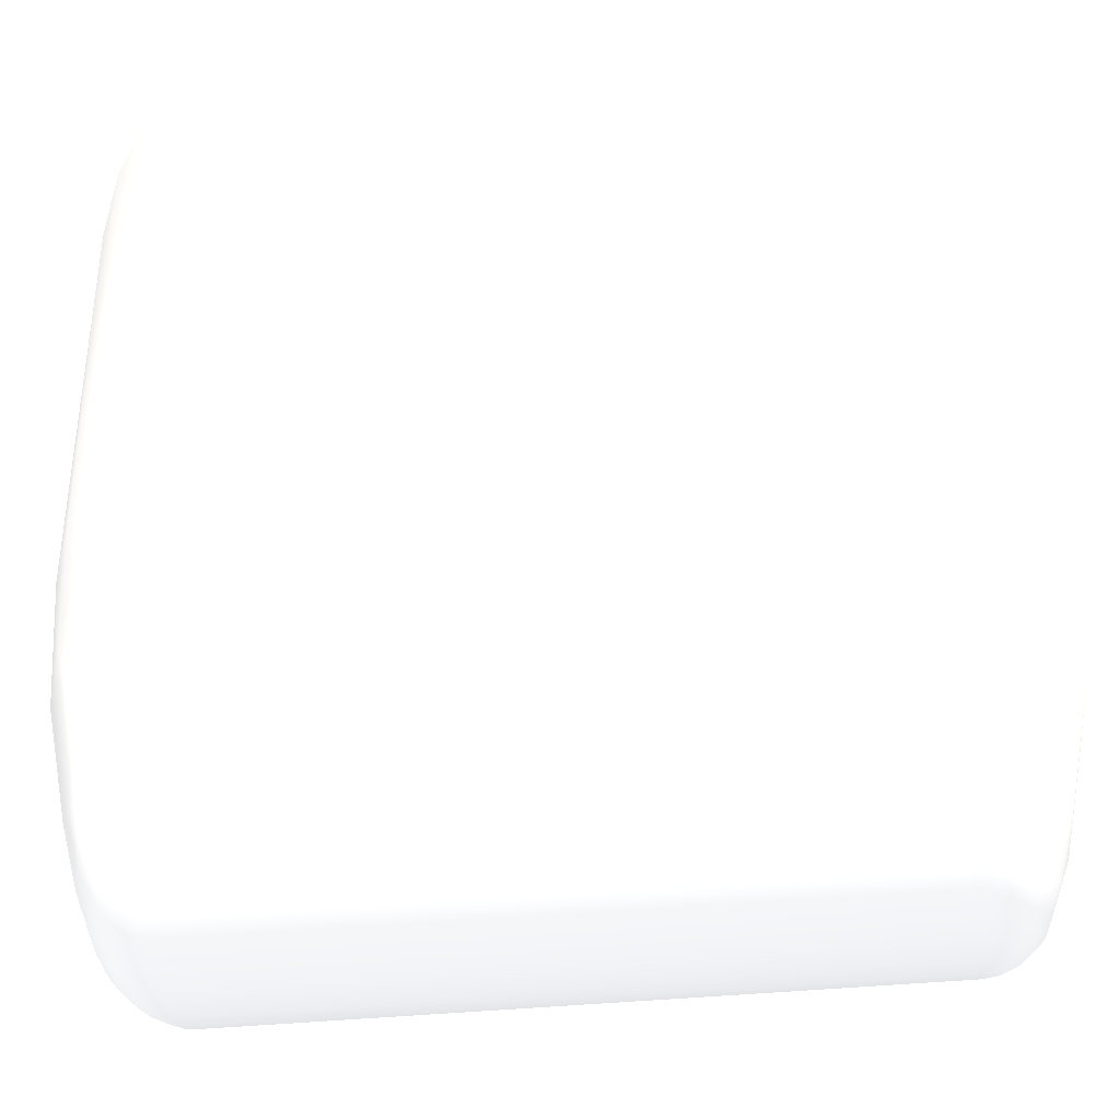
<metadata>
{"format":"obj","ext":"obj","renderer":"f3d","projection":"perspective","resolution":1024,"background":"white","views":[{"elev":-39.2,"azim":-82.7,"up":"+Z"}]}
</metadata>
<code>
v -0.02441 0.03002 -0.06504 0.698 0.698 0.698
v 0.0243 0.03398 -0.06083 0.698 0.698 0.698
v -0.0189 0.03613 -0.06727 0.698 0.698 0.698
v -0.02862 -0.02964 -0.05799 0.698 0.698 0.698
v -0.000537 0.03768 -0.07702 0.698 0.698 0.698
v -0.03566 0.02322 -0.04055 0.698 0.698 0.698
v -0.0189 -0.03613 -0.06727 0.698 0.698 0.698
v 0.01178 -0.03673 -0.07439 0.698 0.698 0.698
v -0.02262 -0.03502 -0.06274 0.698 0.698 0.698
v -0.03682 0.02133 -0.03602 0.698 0.698 0.698
v -0.01457 -0.03186 -0.07529 0.698 0.698 0.698
v 0.00082 0.03848 -0.07544 0.698 0.698 0.698
v 0.01538 0.03288 -0.07462 0.698 0.698 0.698
v 0.001506 -0.03766 -0.07699 0.698 0.698 0.698
v -0.02079 -0.03248 -0.06946 0.698 0.698 0.698
v -0.0109 -0.03227 -0.07726 0.698 0.698 0.698
v 0.006176 0.03426 -0.0786 0.698 0.698 0.698
v 0.02486 -0.03055 -0.06308 0.698 0.698 0.698
v -0.03026 -0.03044 -0.05108 0.698 0.698 0.698
v -0.00174 0.03278 -0.07949 0.698 0.698 0.698
v -0.03735 0.02132 -0.02779 0.698 0.698 0.698
v -0.03235 0.02802 -0.04846 0.698 0.698 0.698
v -0.03272 0.02512 -0.04989 0.698 0.698 0.698
v -0.02044 -0.03395 -0.06892 0.698 0.698 0.698
v -0.02441 -0.03002 -0.06504 0.698 0.698 0.698
v 0.02648 -0.03213 -0.05573 0.698 0.698 0.698
v 0.01759 -0.0356 -0.07057 0.698 0.698 0.698
v 0.01249 0.03344 -0.07632 0.698 0.698 0.698
v 0.02002 -0.03502 -0.06812 0.698 0.698 0.698
v -0.006995 -0.03257 -0.07863 0.698 0.698 0.698
v -0.006582 -0.03819 -0.07463 0.698 0.698 0.698
v 0.02694 0.03024 -0.05432 0.698 0.698 0.698
v -0.009967 0.037 -0.07517 0.698 0.698 0.698
v 0.01467 0.03622 -0.07278 0.698 0.698 0.698
v 0.01483 -0.03619 -0.07267 0.698 0.698 0.698
v -0.03735 -0.02132 -0.02779 0.698 0.698 0.698
v 0.02669 0.03218 -0.05269 0.698 0.698 0.698
v -0.01288 -0.03342 -0.0761 0.698 0.698 0.698
v 0.02207 -0.03451 -0.06535 0.698 0.698 0.698
v 0.01719 0.03569 -0.07091 0.698 0.698 0.698
v 0.01554 -0.0329 -0.07449 0.698 0.698 0.698
v -0.01285 0.03656 -0.07385 0.698 0.698 0.698
v -0.00589 0.03264 -0.0789 0.698 0.698 0.698
v -0.01862 0.03394 -0.07122 0.698 0.698 0.698
v 0.0258 0.03407 -0.04761 0.698 0.698 0.698
v -0.01859 -0.03395 -0.07124 0.698 0.698 0.698
v 0.005308 -0.03439 -0.07877 0.698 0.698 0.698
v 0.0237 -0.03411 -0.06231 0.698 0.698 0.698
v -0.01402 0.03193 -0.07563 0.698 0.698 0.698
v -0.01553 0.03605 -0.07219 0.698 0.698 0.698
v 0.01945 0.03516 -0.06876 0.698 0.698 0.698
v -0.00904 -0.03712 -0.07551 0.698 0.698 0.698
v 0.01297 -0.03205 -0.07623 0.698 0.698 0.698
v -0.007267 0.03416 -0.07833 0.698 0.698 0.698
v -0.01228 -0.03665 -0.07414 0.698 0.698 0.698
v 0.0258 0.03387 -0.05282 0.698 0.698 0.698
v -0.01529 -0.0361 -0.07236 0.698 0.698 0.698
v -0.005616 -0.03746 -0.07646 0.698 0.698 0.698
v 0.02486 -0.03388 -0.05906 0.698 0.698 0.698
v 0.0243 -0.03038 -0.06433 0.698 0.698 0.698
v 0.02495 0.03387 -0.05874 0.698 0.698 0.698
v 0.00082 -0.03848 -0.07544 0.698 0.698 0.698
v 0.01749 0.03646 -0.06871 0.698 0.698 0.698
v 0.02565 0.0339 -0.05441 0.698 0.698 0.698
v -0.002077 -0.03765 -0.07695 0.698 0.698 0.698
v 0.02141 0.03467 -0.06634 0.698 0.698 0.698
v 0.0266 0.03218 -0.05439 0.698 0.698 0.698
v -0.002956 -0.03275 -0.07939 0.698 0.698 0.698
v 0.0258 -0.03388 -0.05282 0.698 0.698 0.698
v 0.02441 0.0354 -0.04761 0.698 0.698 0.698
v 0.002697 0.03763 -0.0769 0.698 0.698 0.698
v 0.01749 -0.03646 -0.06871 0.698 0.698 0.698
v 0.009414 0.03391 -0.07765 0.698 0.698 0.698
v -0.009485 -0.03395 -0.07761 0.698 0.698 0.698
v -0.01797 0.03551 -0.07023 0.698 0.698 0.698
v 0.0199 0.0359 -0.06606 0.698 0.698 0.698
v 0.009184 -0.03242 -0.07794 0.698 0.698 0.698
v 0.002486 0.03276 -0.07944 0.698 0.698 0.698
v 0.02554 -0.03385 -0.05567 0.698 0.698 0.698
v 0.02303 0.03427 -0.06368 0.698 0.698 0.698
v -0.009448 0.03895 -0.07011 0.698 0.698 0.698
v -0.009448 -0.03895 -0.07011 0.698 0.698 0.698
v 0.01235 -0.03352 -0.07637 0.698 0.698 0.698
v -0.003948 0.03442 -0.07901 0.698 0.698 0.698
v -0.03666 -0.02162 -0.03676 0.698 0.698 0.698
v 0.005884 0.03744 -0.0764 0.698 0.698 0.698
v 0.002831 0.03447 -0.07915 0.698 0.698 0.698
v 0.02113 0.0366 -0.05896 0.698 0.698 0.698
v 0.02113 -0.0366 -0.05896 0.698 0.698 0.698
v -0.01347 0.03326 -0.07579 0.698 0.698 0.698
v 0.02586 0.03215 -0.059 0.698 0.698 0.698
v -0.01794 -0.03552 -0.07025 0.698 0.698 0.698
v 0.01311 -0.03787 -0.07011 0.698 0.698 0.698
v 0.01311 0.03787 -0.07011 0.698 0.698 0.698
v 0.02634 0.03211 -0.05672 0.698 0.698 0.698
v -0.01004 0.03235 -0.07762 0.698 0.698 0.698
v 0.008973 0.03713 -0.07554 0.698 0.698 0.698
v 0.0199 -0.0359 -0.06606 0.698 0.698 0.698
v 0.02518 0.03227 -0.06123 0.698 0.698 0.698
v 0.02669 -0.03218 -0.05269 0.698 0.698 0.698
v -0.03418 -0.02609 -0.04133 0.698 0.698 0.698
v -0.029 0.03153 -0.05285 0.698 0.698 0.698
v -0.003761 0.03758 -0.07677 0.698 0.698 0.698
v 0.02619 0.03021 -0.05912 0.698 0.698 0.698
v 0.02577 -0.03216 -0.05935 0.698 0.698 0.698
v -0.005895 -0.03434 -0.07865 0.698 0.698 0.698
v 0.02681 -0.03025 -0.05572 0.698 0.698 0.698
v -0.01631 0.03671 -0.06975 0.698 0.698 0.698
v 0.02441 -0.03521 -0.05291 0.698 0.698 0.698
v 0.02015 0.03356 -0.06966 0.698 0.698 0.698
v 0.01781 0.03414 -0.07194 0.698 0.698 0.698
v 0.02218 0.03303 -0.06709 0.698 0.698 0.698
v 0.001138 -0.03278 -0.07953 0.698 0.698 0.698
v -0.01631 -0.03671 -0.06975 0.698 0.698 0.698
v 0.005057 -0.0375 -0.07657 0.698 0.698 0.698
v -0.01609 0.03452 -0.0733 0.698 0.698 0.698
v 0.0152 0.03471 -0.07391 0.698 0.698 0.698
v 0.02387 0.03259 -0.06427 0.698 0.698 0.698
v 0.008504 -0.03718 -0.07569 0.698 0.698 0.698
v 0.02073 -0.03341 -0.06898 0.698 0.698 0.698
v -0.01332 0.03507 -0.07505 0.698 0.698 0.698
v 0.02667 0.03018 -0.05674 0.698 0.698 0.698
v 0.01822 -0.03404 -0.07158 0.698 0.698 0.698
v 0.02286 -0.03285 -0.06604 0.698 0.698 0.698
v -0.03418 0.02609 -0.04133 0.698 0.698 0.698
v -0.01584 -0.03458 -0.07348 0.698 0.698 0.698
v 0.01235 0.03524 -0.07555 0.698 0.698 0.698
v 0.01536 -0.03468 -0.0738 0.698 0.698 0.698
v -0.01033 0.03556 -0.07645 0.698 0.698 0.698
v -0.006582 0.03819 -0.07463 0.698 0.698 0.698
v 0.008922 -0.03403 -0.07781 0.698 0.698 0.698
v 0.009303 0.03569 -0.07684 0.698 0.698 0.698
v -0.03536 -0.02267 -0.04232 0.698 0.698 0.698
v -0.01273 -0.03518 -0.07536 0.698 0.698 0.698
v -0.002181 -0.03455 -0.07919 0.698 0.698 0.698
v 0.01221 -0.03527 -0.07562 0.698 0.698 0.698
v -0.007184 0.03594 -0.07749 0.698 0.698 0.698
v -0.03612 0.02333 -0.03473 0.698 0.698 0.698
v -0.01335 0.03729 -0.07183 0.698 0.698 0.698
v -0.000557 0.03629 -0.07842 0.698 0.698 0.698
v 0.006102 0.03604 -0.07776 0.698 0.698 0.698
v -0.03612 -0.02333 -0.03473 0.698 0.698 0.698
v -0.009372 -0.03569 -0.07682 0.698 0.698 0.698
v 0.02441 0.0352 -0.05291 0.698 0.698 0.698
v 0.008816 -0.03576 -0.07701 0.698 0.698 0.698
v -0.003901 0.03619 -0.07815 0.698 0.698 0.698
v -0.01335 -0.03729 -0.07183 0.698 0.698 0.698
v 0.001562 -0.03628 -0.07838 0.698 0.698 0.698
v 0.002797 0.03624 -0.07828 0.698 0.698 0.698
v -0.005824 -0.03606 -0.07781 0.698 0.698 0.698
v 0.005244 -0.0361 -0.07793 0.698 0.698 0.698
v 0.01155 0.03758 -0.0728 0.698 0.698 0.698
v -0.002154 -0.03626 -0.07834 0.698 0.698 0.698
v 0.01155 -0.03758 -0.0728 0.698 0.698 0.698
v 0.006337 0.03261 -0.0788 0.698 0.698 0.698
v 0.02415 0.03067 -0.0646 0.698 0.698 0.698
v -0.02589 0.03433 -0.04761 0.698 0.698 0.698
v 0.02456 -0.03241 -0.06281 0.698 0.698 0.698
v -0.000564 0.03453 -0.07929 0.698 0.698 0.698
v 0.0258 -0.03018 -0.06052 0.698 0.698 0.698
v 0.0267 -0.03014 -0.05657 0.698 0.698 0.698
v 0.02244 0.03113 -0.06754 0.698 0.698 0.698
v 0.005211 -0.03267 -0.07904 0.698 0.698 0.698
v 0.02314 -0.031 -0.06644 0.698 0.698 0.698
v -0.01883 0.03209 -0.07182 0.698 0.698 0.698
v -0.02589 -0.03433 -0.04761 0.698 0.698 0.698
v 0.001581 -0.03457 -0.07923 0.698 0.698 0.698
v -0.0188 -0.03215 -0.07184 0.698 0.698 0.698
v 0.02098 -0.03159 -0.06949 0.698 0.698 0.698
v 0.01049 -0.0417 -0.04761 0.698 0.698 0.698
v 0.01049 0.0417 -0.04761 0.698 0.698 0.698
v 0.005703 0.03967 -0.07011 0.698 0.698 0.698
v 0.005703 -0.03967 -0.07011 0.698 0.698 0.698
v 0.02038 0.03169 -0.0702 0.698 0.698 0.698
v 0.01802 0.03229 -0.07257 0.698 0.698 0.698
v 0.01843 -0.03224 -0.07219 0.698 0.698 0.698
v -0.002011 0.04222 -0.05896 0.698 0.698 0.698
v -0.002011 -0.04222 -0.05896 0.698 0.698 0.698
v 0.01382 0.03994 -0.05896 0.698 0.698 0.698
v 0.01382 -0.03994 -0.05896 0.698 0.698 0.698
v -0.01756 -0.03845 -0.05896 0.698 0.698 0.698
v -0.01756 0.03845 -0.05896 0.698 0.698 0.698
v -0.001907 -0.04003 -0.07011 0.698 0.698 0.698
v -0.001907 0.04003 -0.07011 0.698 0.698 0.698
v -0.004742 0.04274 -0.04761 0.698 0.698 0.698
v -0.004743 -0.04274 -0.04761 0.698 0.698 0.698
v 0.002922 0.0429 -0.04761 0.698 0.698 0.698
v 0.002922 -0.0429 -0.04761 0.698 0.698 0.698
v -0.01226 -0.04122 -0.04761 0.698 0.698 0.698
v -0.01226 0.04122 -0.04761 0.698 0.698 0.698
v 0.01773 -0.03917 -0.04761 0.698 0.698 0.698
v 0.01773 0.03917 -0.04761 0.698 0.698 0.698
v -0.01938 0.03839 -0.04761 0.698 0.698 0.698
v -0.01938 -0.03839 -0.04761 0.698 0.698 0.698
v -0.009965 -0.04108 -0.05896 0.698 0.698 0.698
v -0.009965 0.04108 -0.05896 0.698 0.698 0.698
v 0.006015 0.04184 -0.05896 0.698 0.698 0.698
v 0.006015 -0.04184 -0.05896 0.698 0.698 0.698
v -0.03864 -0.00025 -0.008299 0.698 0.698 0.698
v 0.02723 0.03244 -0.008299 0.698 0.698 0.698
v -0.03843 -0.01891 -0.008299 0.698 0.698 0.698
v -0.03845 0.01883 -0.008299 0.698 0.698 0.698
v 0.02801 -0.00025 -0.008299 0.698 0.698 0.698
v -0.03336 0.02713 -0.008299 0.698 0.698 0.698
v -0.03336 -0.02713 -0.008299 0.698 0.698 0.698
v -0.03864 0.00025 -0.008299 0.698 0.698 0.698
v 0.02723 -0.03244 -0.008299 0.698 0.698 0.698
v -0.03864 -0.01718 -0.008299 0.698 0.698 0.698
v 0.02801 0.00025 -0.008299 0.698 0.698 0.698
v -0.03864 0.01718 -0.008299 0.698 0.698 0.698
v 0.002444 -0.04293 -0.008299 0.698 0.698 0.698
v 0.002444 0.04293 -0.008299 0.698 0.698 0.698
v -0.005663 0.04263 -0.008299 0.698 0.698 0.698
v -0.005663 -0.04263 -0.008299 0.698 0.698 0.698
v -0.01357 -0.0408 -0.008299 0.698 0.698 0.698
v -0.01357 0.0408 -0.008299 0.698 0.698 0.698
v -0.02099 0.03753 -0.008299 0.698 0.698 0.698
v -0.02099 -0.03753 -0.008299 0.698 0.698 0.698
v -0.02767 -0.03292 -0.008299 0.698 0.698 0.698
v -0.02767 0.03292 -0.008299 0.698 0.698 0.698
v -0.03786 0.02039 -0.008299 0.698 0.698 0.698
v -0.03786 -0.02039 -0.008299 0.698 0.698 0.698
v 0.01811 0.039 -0.008299 0.698 0.698 0.698
v 0.01811 -0.039 -0.008299 0.698 0.698 0.698
v 0.01046 -0.04171 -0.008299 0.698 0.698 0.698
v 0.01046 0.04171 -0.008299 0.698 0.698 0.698
v 0.02511 0.0349 -0.008299 0.698 0.698 0.698
v 0.02511 -0.0349 -0.008299 0.698 0.698 0.698
v 0.02801 -0.02928 -0.008299 0.698 0.698 0.698
v 0.02801 0.02928 -0.008299 0.698 0.698 0.698
v 0.02366 0.03287 -0.008299 0.698 0.698 0.698
v 0.01706 0.03673 -0.008299 0.698 0.698 0.698
v 0.009858 0.03928 -0.008299 0.698 0.698 0.698
v 0.002304 0.04043 -0.008299 0.698 0.698 0.698
v -0.005333 0.04015 -0.008299 0.698 0.698 0.698
v -0.01278 0.03843 -0.008299 0.698 0.698 0.698
v -0.01977 0.03535 -0.008299 0.698 0.698 0.698
v -0.02606 0.031 -0.008299 0.698 0.698 0.698
v -0.03142 0.02556 -0.008299 0.698 0.698 0.698
v -0.03566 0.0192 -0.008299 0.698 0.698 0.698
v -0.03489 0.005 -0.008299 0.698 0.698 0.698
v -0.03611 0.005 -0.008299 0.698 0.698 0.698
v -0.03611 0.01741 -0.008299 0.698 0.698 0.698
v 0.02485 0.0315 -0.008299 0.698 0.698 0.698
v 0.02529 0.005 -0.008299 0.698 0.698 0.698
v 0.02402 0.005 -0.008299 0.698 0.698 0.698
v 0.02402 -0.0045 -0.008299 0.698 0.698 0.698
v 0.02569 -0.0045 -0.008299 0.698 0.698 0.698
v 0.02569 0.00025 -0.008299 0.698 0.698 0.698
v -0.03648 0.00025 -0.008299 0.698 0.698 0.698
v -0.03648 -0.0045 -0.008299 0.698 0.698 0.698
v -0.03489 -0.0045 -0.008299 0.698 0.698 0.698
v 0.02583 -0.00025 -0.008299 0.698 0.698 0.698
v 0.02583 -0.005 -0.008299 0.698 0.698 0.698
v 0.02529 -0.005 -0.008299 0.698 0.698 0.698
v 0.02529 -0.02974 -0.008299 0.698 0.698 0.698
v 0.02485 -0.0315 -0.008299 0.698 0.698 0.698
v 0.02366 -0.03287 -0.008299 0.698 0.698 0.698
v 0.01706 -0.03673 -0.008299 0.698 0.698 0.698
v 0.009858 -0.03928 -0.008299 0.698 0.698 0.698
v 0.002304 -0.04043 -0.008299 0.698 0.698 0.698
v -0.005332 -0.04015 -0.008299 0.698 0.698 0.698
v -0.01278 -0.03843 -0.008299 0.698 0.698 0.698
v -0.01977 -0.03535 -0.008299 0.698 0.698 0.698
v -0.02606 -0.031 -0.008299 0.698 0.698 0.698
v -0.03142 -0.02556 -0.008299 0.698 0.698 0.698
v -0.03566 -0.0192 -0.008299 0.698 0.698 0.698
v -0.03611 -0.01741 -0.008299 0.698 0.698 0.698
v -0.03611 -0.005 -0.008299 0.698 0.698 0.698
v -0.03661 -0.005 -0.008299 0.698 0.698 0.698
v -0.03661 -0.00025 -0.008299 0.698 0.698 0.698
f 1 4 23
f 1 15 25
f 1 22 102
f 1 23 22
f 1 25 4
f 1 44 165
f 1 75 44
f 1 102 75
f 1 165 15
f 2 61 99
f 2 80 88
f 2 88 61
f 2 99 118
f 2 118 80
f 3 75 102
f 3 102 182
f 3 108 75
f 3 182 108
f 4 9 19
f 4 15 24
f 4 19 133
f 4 24 9
f 4 25 15
f 4 133 23
f 5 12 71
f 5 71 140
f 5 103 12
f 5 140 103
f 6 10 138
f 6 22 23
f 6 23 133
f 6 125 22
f 6 133 10
f 6 138 125
f 7 9 24
f 7 24 92
f 7 92 114
f 7 114 181
f 7 181 9
f 8 35 154
f 8 119 145
f 8 136 35
f 8 145 136
f 8 154 119
f 9 166 19
f 9 181 194
f 9 194 166
f 10 21 138
f 10 36 208
f 10 85 36
f 10 133 85
f 10 199 206
f 10 206 210
f 10 208 199
f 10 210 21
f 11 16 38
f 11 38 126
f 11 49 16
f 11 126 168
f 11 165 49
f 11 168 165
f 12 86 71
f 12 103 130
f 12 130 184
f 12 172 86
f 12 184 172
f 13 28 117
f 13 41 53
f 13 53 28
f 13 111 175
f 13 117 111
f 13 175 41
f 14 62 65
f 14 65 148
f 14 115 62
f 14 148 115
f 15 46 24
f 15 165 168
f 15 168 46
f 16 30 74
f 16 49 96
f 16 74 38
f 16 96 30
f 17 73 155
f 17 87 141
f 17 132 73
f 17 141 132
f 17 155 87
f 18 60 156
f 18 104 160
f 18 156 104
f 18 158 60
f 18 160 158
f 19 101 133
f 19 166 219
f 19 205 101
f 19 219 205
f 20 43 84
f 20 68 43
f 20 78 113
f 20 84 159
f 20 113 68
f 20 159 78
f 21 202 221
f 21 210 202
f 21 221 138
f 22 125 204
f 22 204 102
f 24 46 92
f 26 69 79
f 26 79 105
f 26 100 69
f 26 105 161
f 26 107 100
f 26 161 107
f 27 29 72
f 27 35 128
f 27 72 35
f 27 123 29
f 27 128 123
f 28 53 77
f 28 73 127
f 28 77 73
f 28 127 117
f 29 39 98
f 29 98 72
f 29 120 39
f 29 123 120
f 30 43 68
f 30 68 106
f 30 96 43
f 30 106 74
f 31 52 58
f 31 58 65
f 31 62 183
f 31 65 62
f 31 82 147
f 31 147 52
f 31 183 82
f 32 37 230
f 32 67 37
f 32 107 122
f 32 122 67
f 32 203 229
f 32 209 203
f 32 229 107
f 32 230 209
f 33 42 139
f 33 103 137
f 33 129 42
f 33 130 103
f 33 137 129
f 33 139 130
f 34 40 117
f 34 63 40
f 34 97 152
f 34 117 127
f 34 127 97
f 34 152 63
f 35 72 154
f 35 136 128
f 36 85 142
f 36 142 222
f 36 201 208
f 36 222 201
f 37 45 200
f 37 56 45
f 37 67 56
f 37 200 230
f 38 74 134
f 38 134 126
f 39 48 98
f 39 120 124
f 39 124 48
f 40 51 111
f 40 63 51
f 40 111 117
f 41 83 53
f 41 123 128
f 41 128 83
f 41 175 176
f 41 176 123
f 42 50 139
f 42 121 50
f 42 129 121
f 43 54 84
f 43 96 54
f 44 75 116
f 44 116 165
f 45 56 144
f 45 70 227
f 45 144 70
f 45 227 200
f 46 126 92
f 46 168 126
f 47 131 145
f 47 145 151
f 47 151 167
f 47 163 131
f 47 167 163
f 48 59 89
f 48 89 98
f 48 124 158
f 48 158 59
f 49 90 96
f 49 165 90
f 50 75 108
f 50 108 139
f 50 116 75
f 50 121 116
f 51 63 76
f 51 66 110
f 51 76 66
f 51 110 111
f 52 55 143
f 52 143 150
f 52 147 55
f 52 150 58
f 53 83 77
f 54 90 129
f 54 96 90
f 54 129 137
f 54 137 84
f 55 57 134
f 55 134 143
f 55 147 57
f 56 64 144
f 56 67 64
f 57 92 126
f 57 114 92
f 57 126 134
f 57 147 114
f 58 150 153
f 58 153 65
f 59 79 109
f 59 105 79
f 59 109 89
f 59 158 105
f 60 158 164
f 60 164 156
f 61 64 95
f 61 88 144
f 61 91 99
f 61 95 91
f 61 144 64
f 62 115 173
f 62 173 183
f 63 94 179
f 63 152 94
f 63 179 76
f 64 67 95
f 65 153 148
f 66 76 80
f 66 80 112
f 66 112 110
f 67 122 95
f 68 113 135
f 68 135 106
f 69 100 207
f 69 109 79
f 69 207 228
f 69 228 109
f 70 144 192
f 70 192 223
f 70 223 227
f 71 86 149
f 71 149 140
f 72 93 154
f 72 98 180
f 72 180 93
f 73 77 155
f 73 132 127
f 74 106 143
f 74 143 134
f 76 88 80
f 76 179 88
f 77 83 131
f 77 131 163
f 77 163 155
f 78 87 155
f 78 155 163
f 78 159 87
f 78 163 113
f 80 118 112
f 81 130 139
f 81 139 196
f 81 184 130
f 81 196 184
f 82 183 195
f 82 195 147
f 83 128 136
f 83 136 131
f 84 137 146
f 84 146 159
f 85 101 142
f 85 133 101
f 86 97 141
f 86 141 149
f 86 152 97
f 86 172 152
f 87 149 141
f 87 159 149
f 88 179 192
f 88 192 144
f 89 109 191
f 89 180 98
f 89 191 180
f 90 116 121
f 90 121 129
f 90 165 116
f 91 95 104
f 91 104 99
f 93 173 154
f 93 180 198
f 93 198 173
f 94 152 172
f 94 172 197
f 94 197 179
f 95 122 104
f 97 127 132
f 97 132 141
f 99 104 156
f 99 156 118
f 100 107 229
f 100 229 207
f 101 205 142
f 102 157 182
f 102 204 220
f 102 220 157
f 103 140 146
f 103 146 137
f 104 122 161
f 104 161 160
f 105 158 160
f 105 160 161
f 106 135 150
f 106 150 143
f 107 161 122
f 108 182 196
f 108 196 139
f 109 228 191
f 110 112 174
f 110 174 175
f 110 175 111
f 112 118 162
f 112 162 174
f 113 163 167
f 113 167 135
f 114 147 195
f 114 195 181
f 115 119 173
f 115 148 151
f 115 151 119
f 118 156 162
f 119 151 145
f 119 154 173
f 120 123 176
f 120 169 124
f 120 176 169
f 124 164 158
f 124 169 164
f 125 138 204
f 131 136 145
f 135 153 150
f 135 167 153
f 138 221 204
f 140 149 159
f 140 159 146
f 142 205 222
f 148 153 167
f 148 167 151
f 156 164 162
f 157 193 182
f 157 217 193
f 157 220 217
f 162 164 169
f 162 169 174
f 166 194 218
f 166 218 219
f 169 176 174
f 170 180 191
f 170 188 198
f 170 191 225
f 170 198 180
f 170 225 188
f 171 179 197
f 171 187 226
f 171 192 179
f 171 197 187
f 171 226 192
f 172 184 197
f 173 198 183
f 174 176 175
f 177 184 196
f 177 185 187
f 177 187 197
f 177 196 185
f 177 197 184
f 178 183 198
f 178 186 195
f 178 188 186
f 178 195 183
f 178 198 188
f 181 189 194
f 181 195 189
f 182 190 196
f 182 193 190
f 185 190 213
f 185 196 190
f 185 212 187
f 185 213 212
f 186 188 211
f 186 189 195
f 186 211 214
f 186 214 189
f 187 212 226
f 188 225 211
f 189 214 215
f 189 215 194
f 190 193 216
f 190 216 213
f 191 224 225
f 191 228 224
f 192 226 223
f 193 217 216
f 194 215 218
f 199 208 270
f 199 251 271
f 199 270 251
f 199 271 206
f 200 227 244
f 200 244 230
f 201 222 267
f 201 267 268
f 201 268 208
f 202 210 243
f 202 240 221
f 202 243 240
f 203 209 253
f 203 248 254
f 203 253 248
f 203 254 229
f 204 221 239
f 204 239 220
f 205 219 266
f 205 266 222
f 206 242 210
f 206 250 242
f 206 271 250
f 207 229 256
f 207 256 257
f 207 257 228
f 208 268 270
f 209 230 245
f 209 245 249
f 209 249 253
f 210 242 243
f 211 225 261
f 211 261 262
f 211 262 214
f 212 213 235
f 212 234 226
f 212 235 234
f 213 216 236
f 213 236 235
f 214 262 263
f 214 263 215
f 215 263 264
f 215 264 218
f 216 217 237
f 216 237 236
f 217 220 238
f 217 238 237
f 218 264 265
f 218 265 219
f 219 265 266
f 220 239 238
f 221 240 239
f 222 266 267
f 223 226 233
f 223 232 227
f 223 233 232
f 224 228 259
f 224 259 260
f 224 260 225
f 225 260 261
f 226 234 233
f 227 231 244
f 227 232 231
f 228 257 258
f 228 258 259
f 229 254 255
f 229 255 256
f 230 244 246
f 230 246 245
f 231 232 244
f 232 233 246
f 232 246 244
f 233 234 246
f 234 235 246
f 235 236 246
f 236 237 246
f 237 238 241
f 237 241 246
f 238 239 241
f 239 240 243
f 239 243 241
f 241 242 250
f 241 243 242
f 241 247 246
f 241 250 252
f 241 252 247
f 245 246 249
f 246 247 249
f 247 248 253
f 247 252 264
f 247 253 249
f 247 255 248
f 247 256 255
f 247 259 256
f 247 260 259
f 247 261 260
f 247 262 261
f 247 263 262
f 247 264 263
f 248 255 254
f 250 271 252
f 251 252 271
f 251 269 252
f 251 270 269
f 252 265 264
f 252 266 265
f 252 268 266
f 252 269 268
f 256 258 257
f 256 259 258
f 266 268 267
f 268 269 270

</code>
